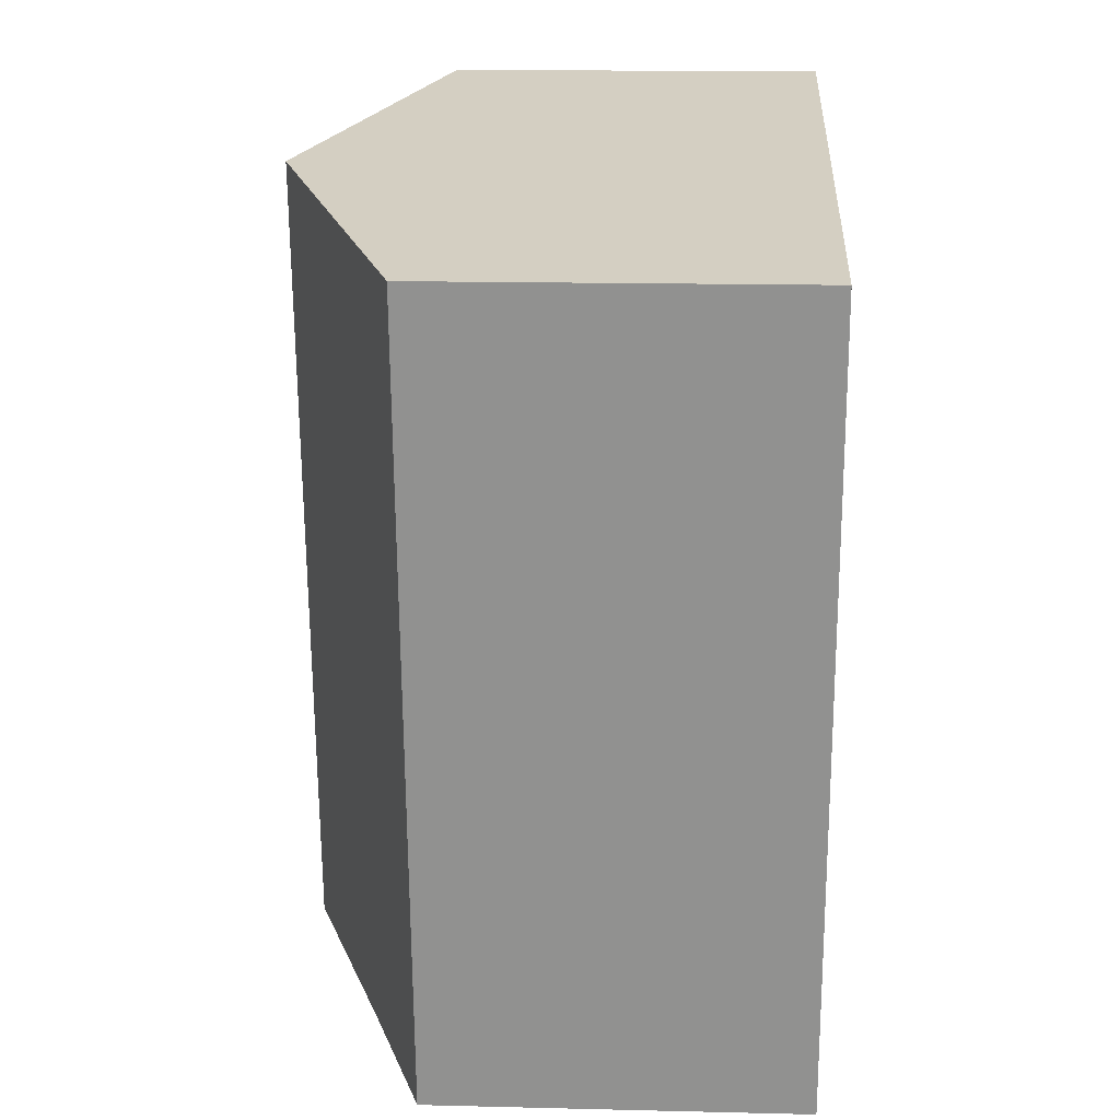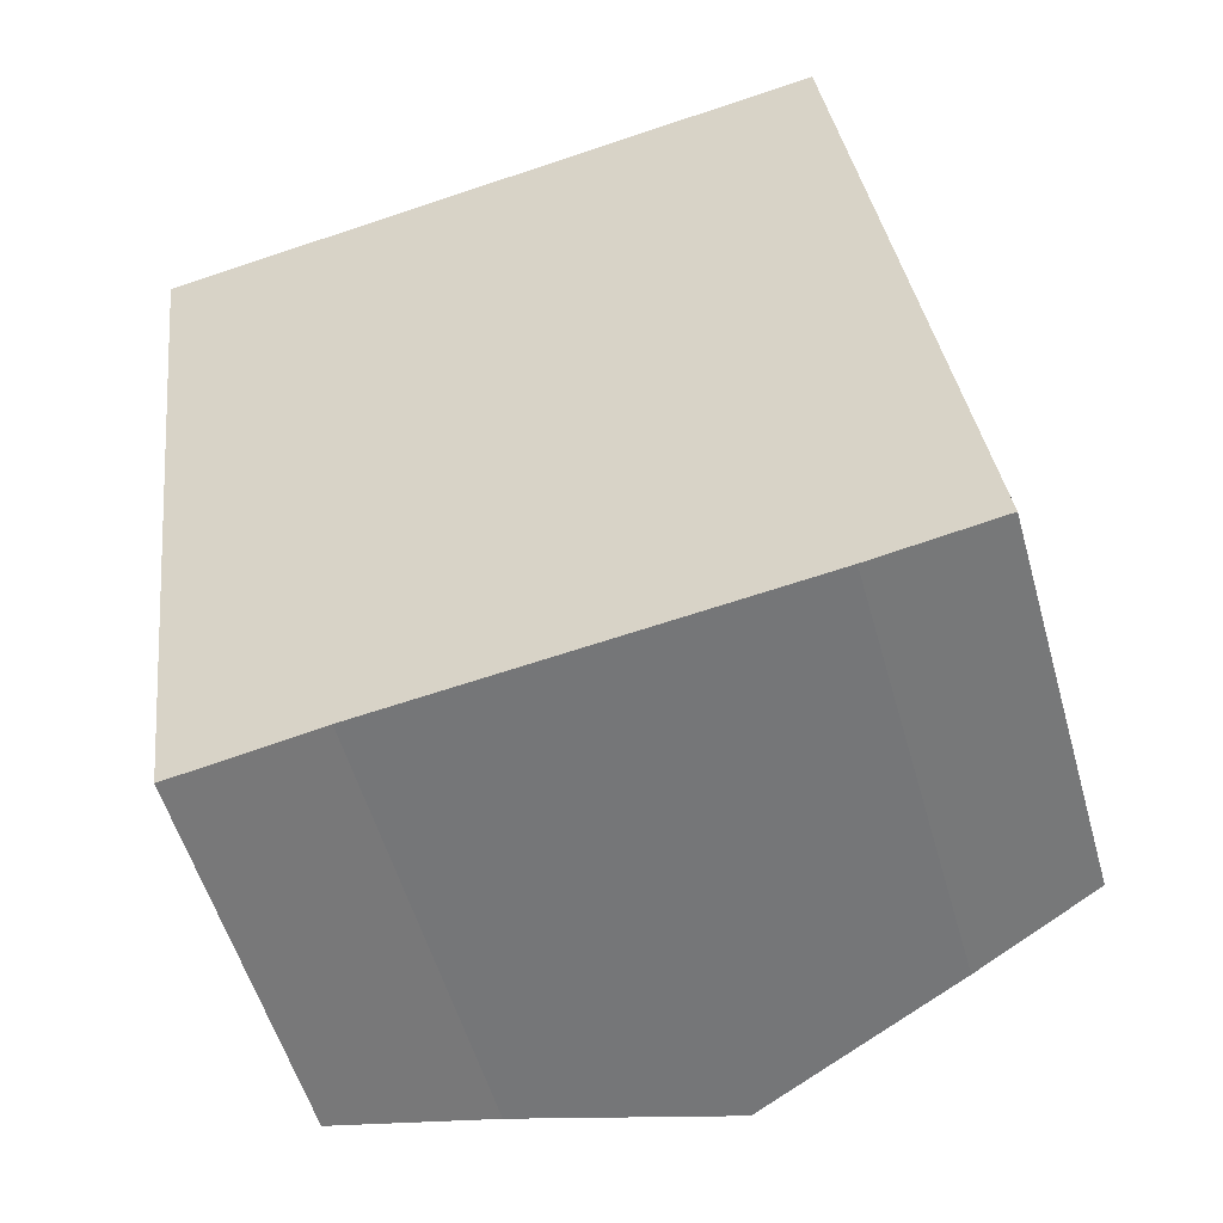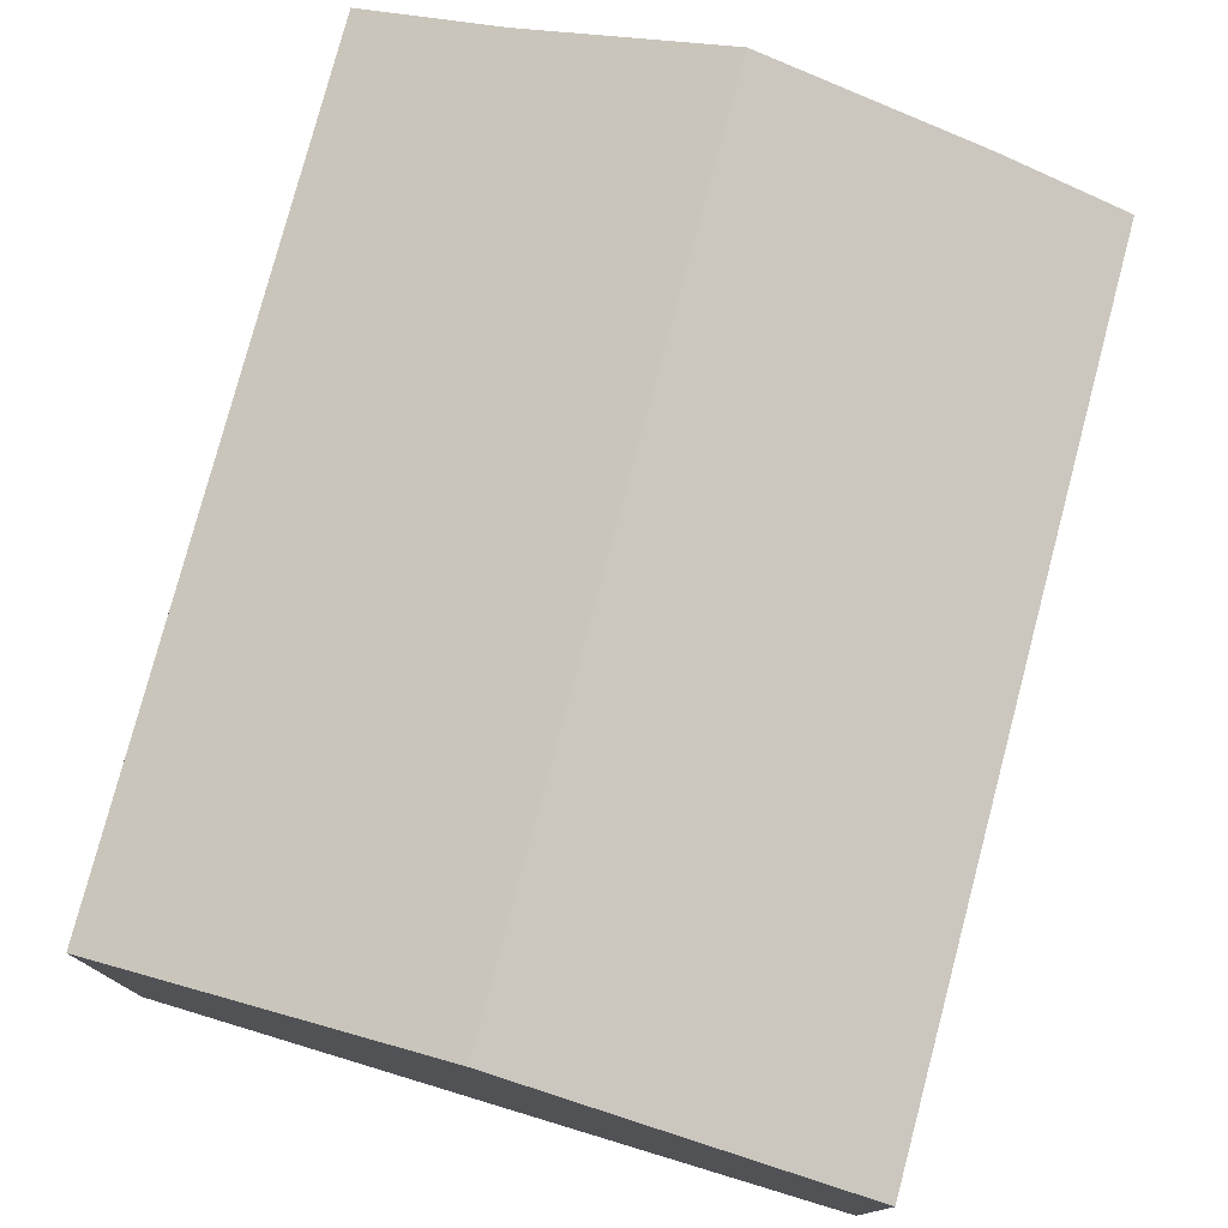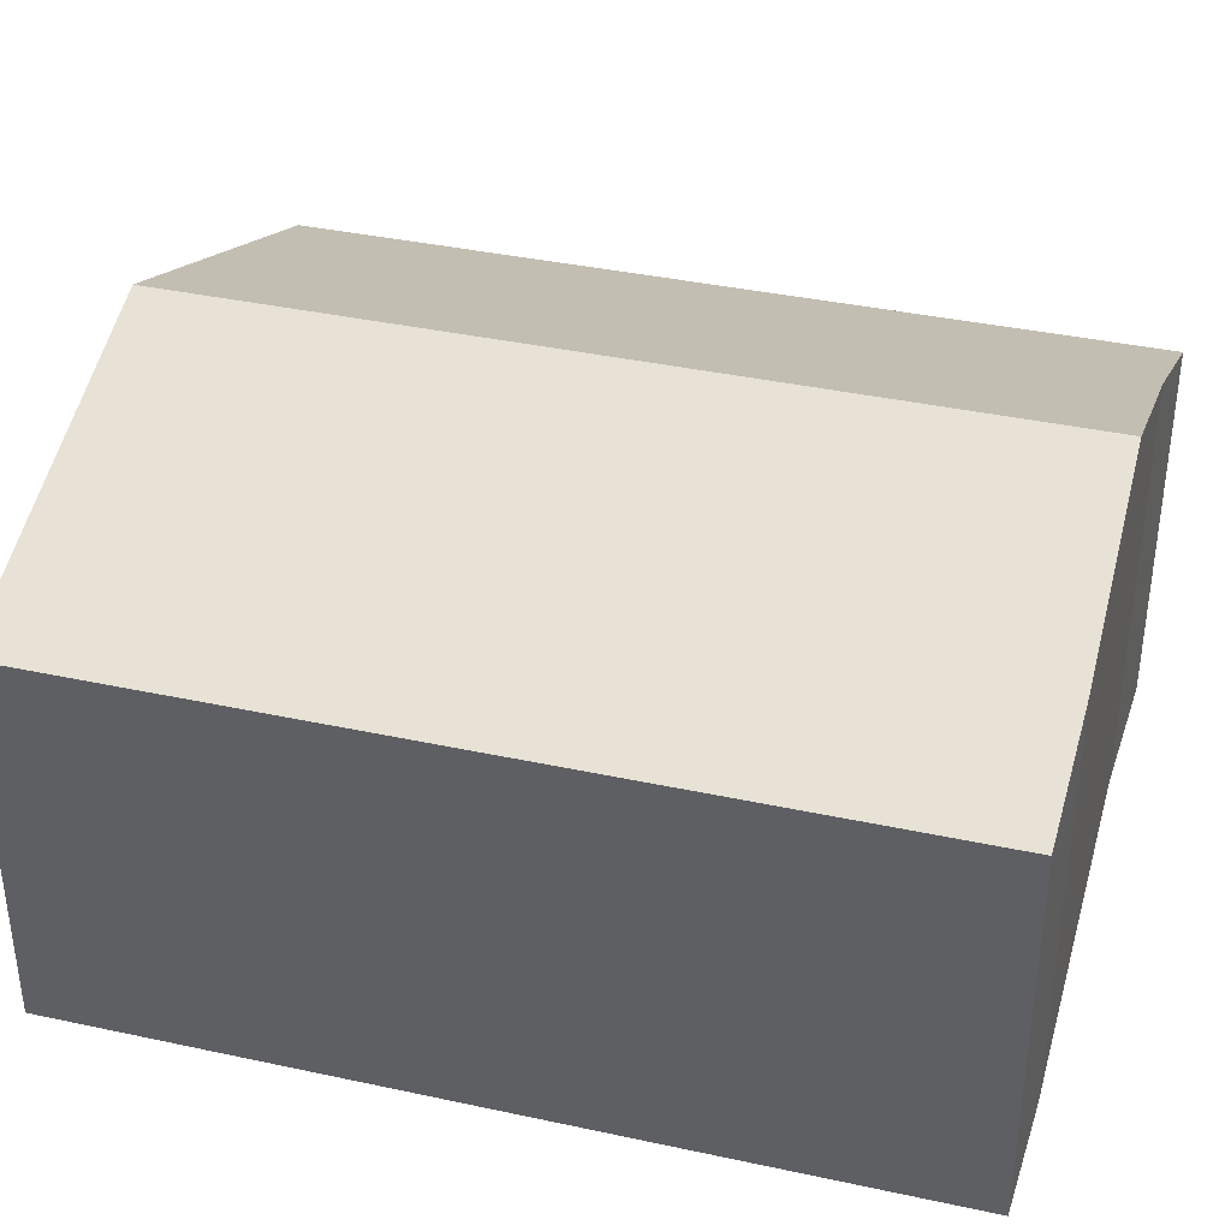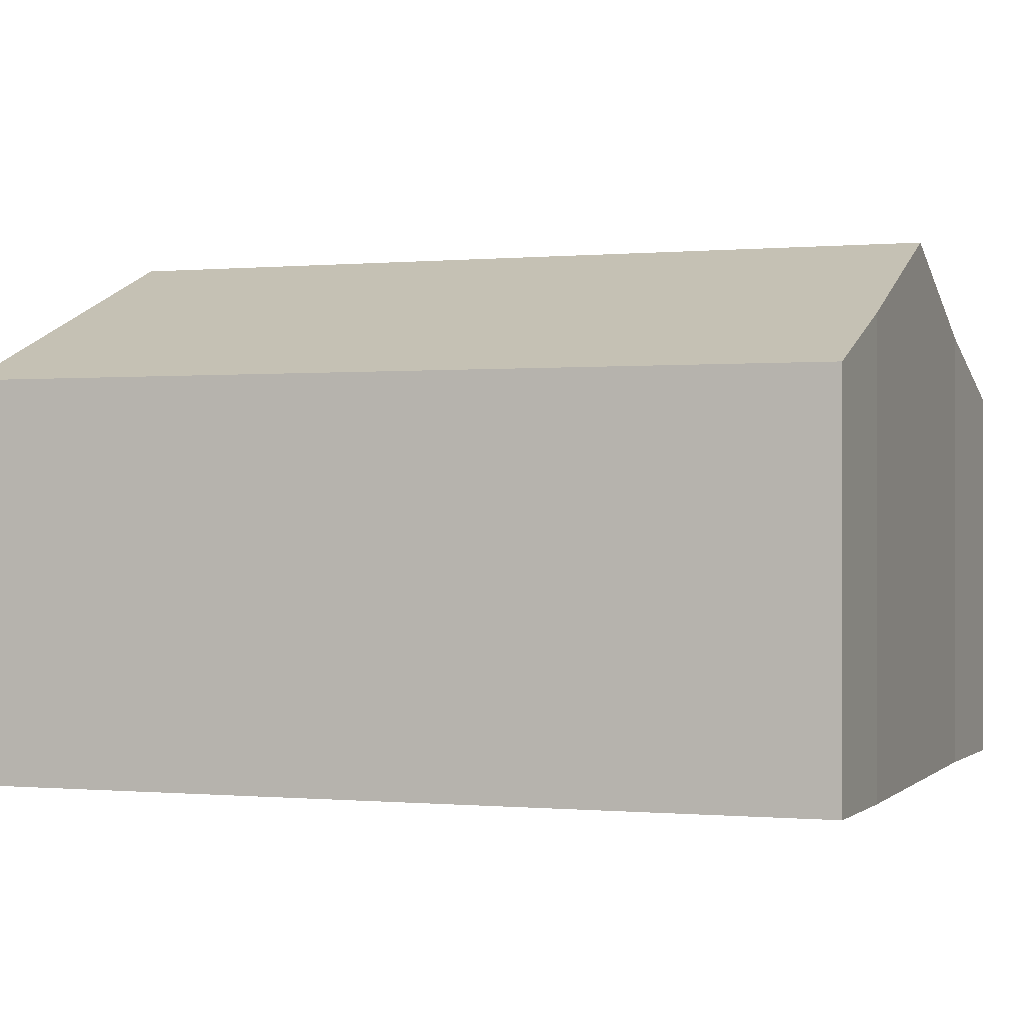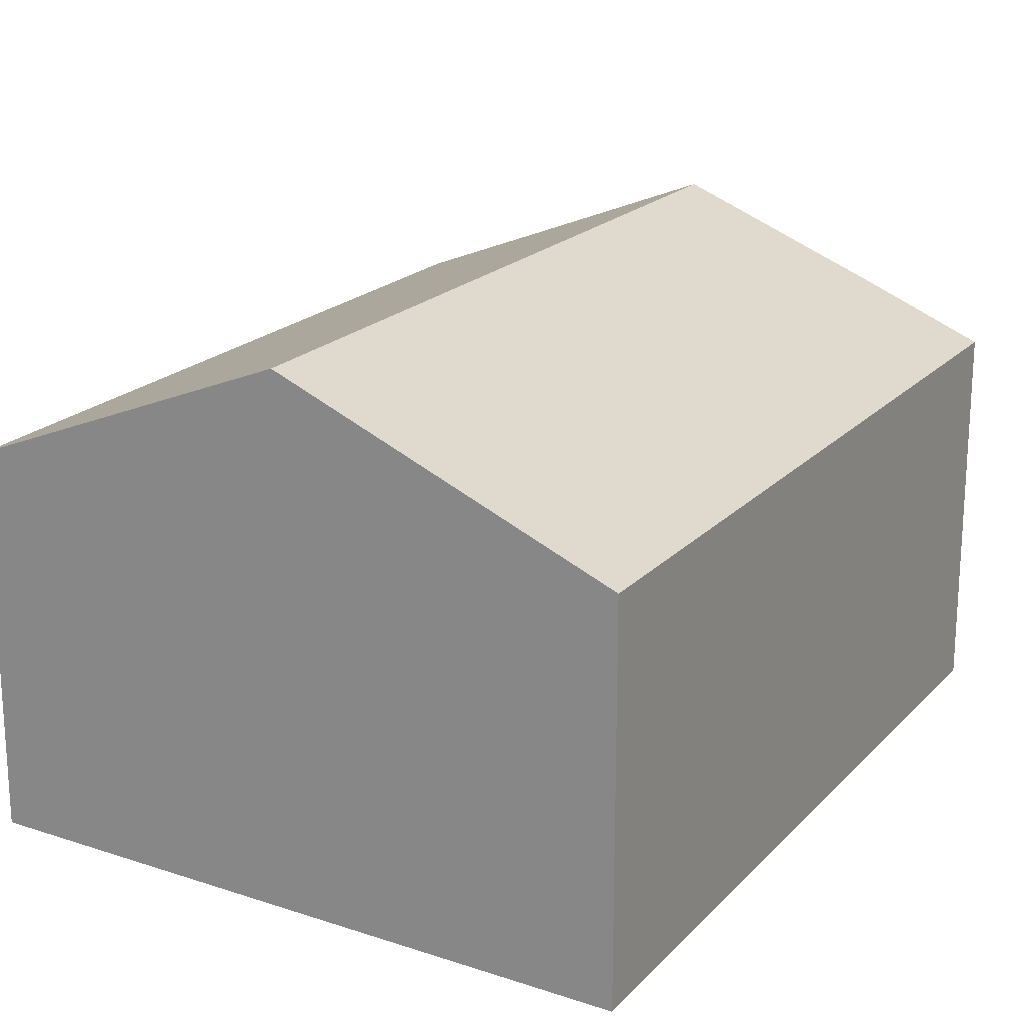
<metadata>
{"format":"obj","ext":"obj","renderer":"f3d","projection":"perspective","resolution":1024,"background":"white","views":[{"elev":16.6,"azim":-87.2,"up":"+Z"},{"elev":-54.4,"azim":15.7,"up":"+Z"},{"elev":77.6,"azim":7.6,"up":"+Y"},{"elev":38.0,"azim":98.1,"up":"+Y"},{"elev":-0.2,"azim":102.3,"up":"+Y"},{"elev":19.9,"azim":22.2,"up":"+Y"}]}
</metadata>
<code>
v  3.851 1.905 -3.587
v  1.658 2.575 0.269
v  3.323 1.905 0.539
v  3.235 2.153 -3.686
v  2.181 2.575 -3.821
v  0 1.908 1.168e-16
v  1.2 2.182 -3.947
v  0.503 1.901 -4.067
v  0 0 0
v  0.503 2.49e-16 -4.067
v  1.658 -1.647e-17 0.269
v  3.323 -3.3e-17 0.539
v  3.851 2.196e-16 -3.587
v  1.2 2.417e-16 -3.947
v  3.235 2.257e-16 -3.686
v  2.181 2.34e-16 -3.821
g defaultobject
f 1 2 3
f 2 1 4
f 2 4 5
f 6 7 8
f 7 6 5
f 5 6 2
f 8 9 6
f 9 8 10
f 9 2 6
f 2 9 3
f 3 9 11
f 3 11 12
f 12 1 3
f 1 12 13
f 14 8 7
f 8 14 10
f 1 15 4
f 15 1 13
f 15 5 4
f 5 15 7
f 7 15 14
f 14 15 16
f 11 13 12
f 13 11 9
f 13 9 14
f 14 9 10
f 13 14 16
f 13 16 15

</code>
